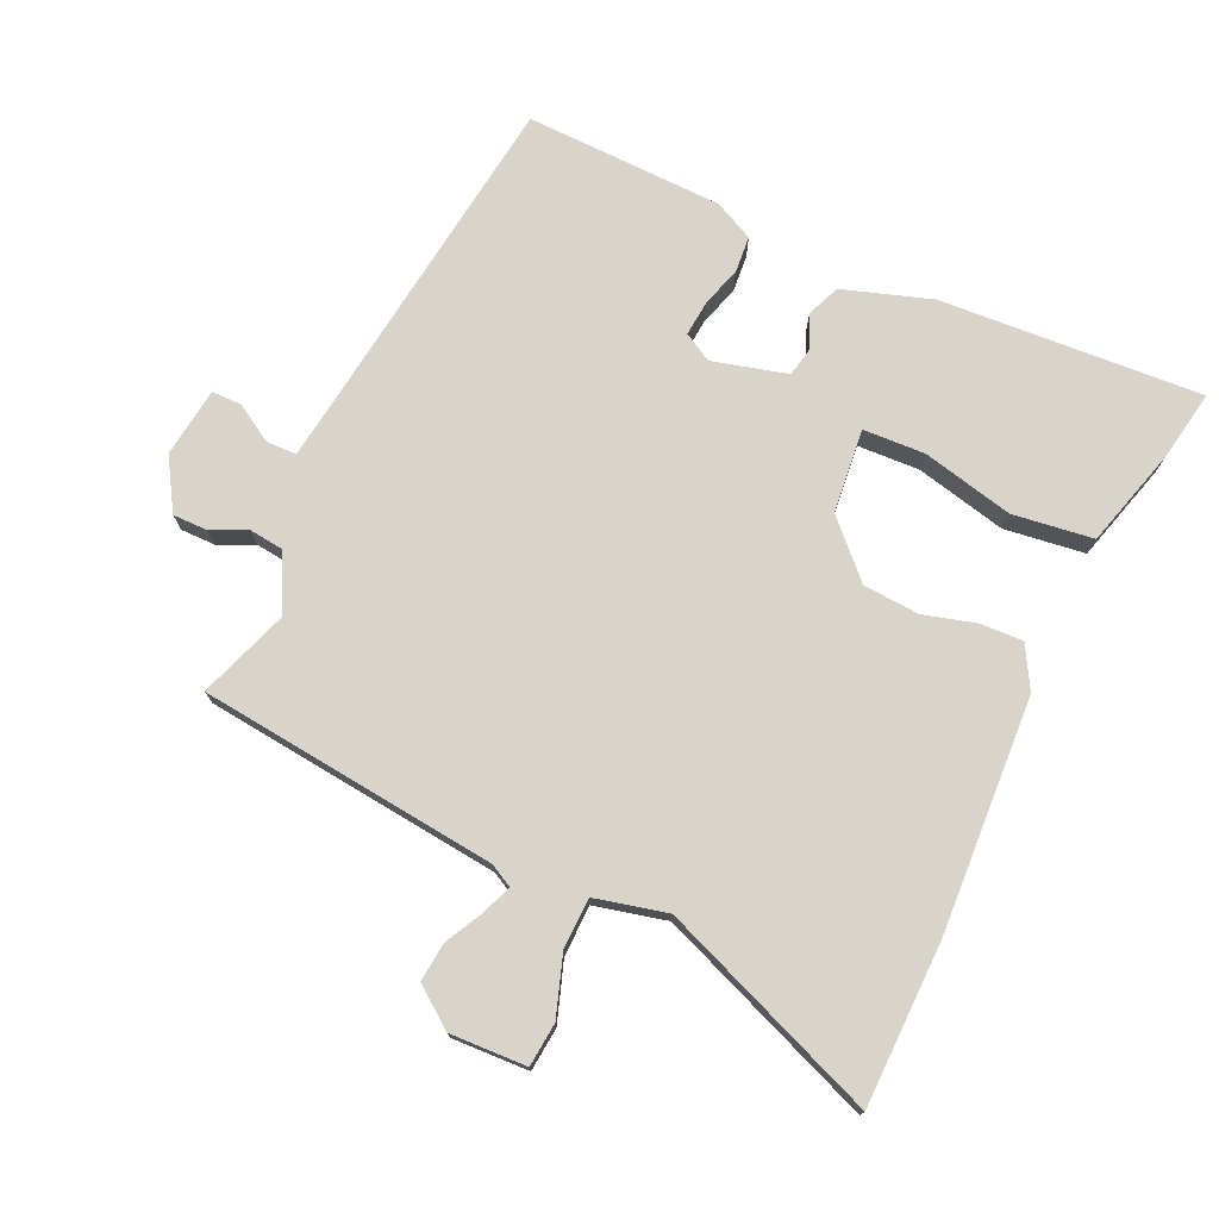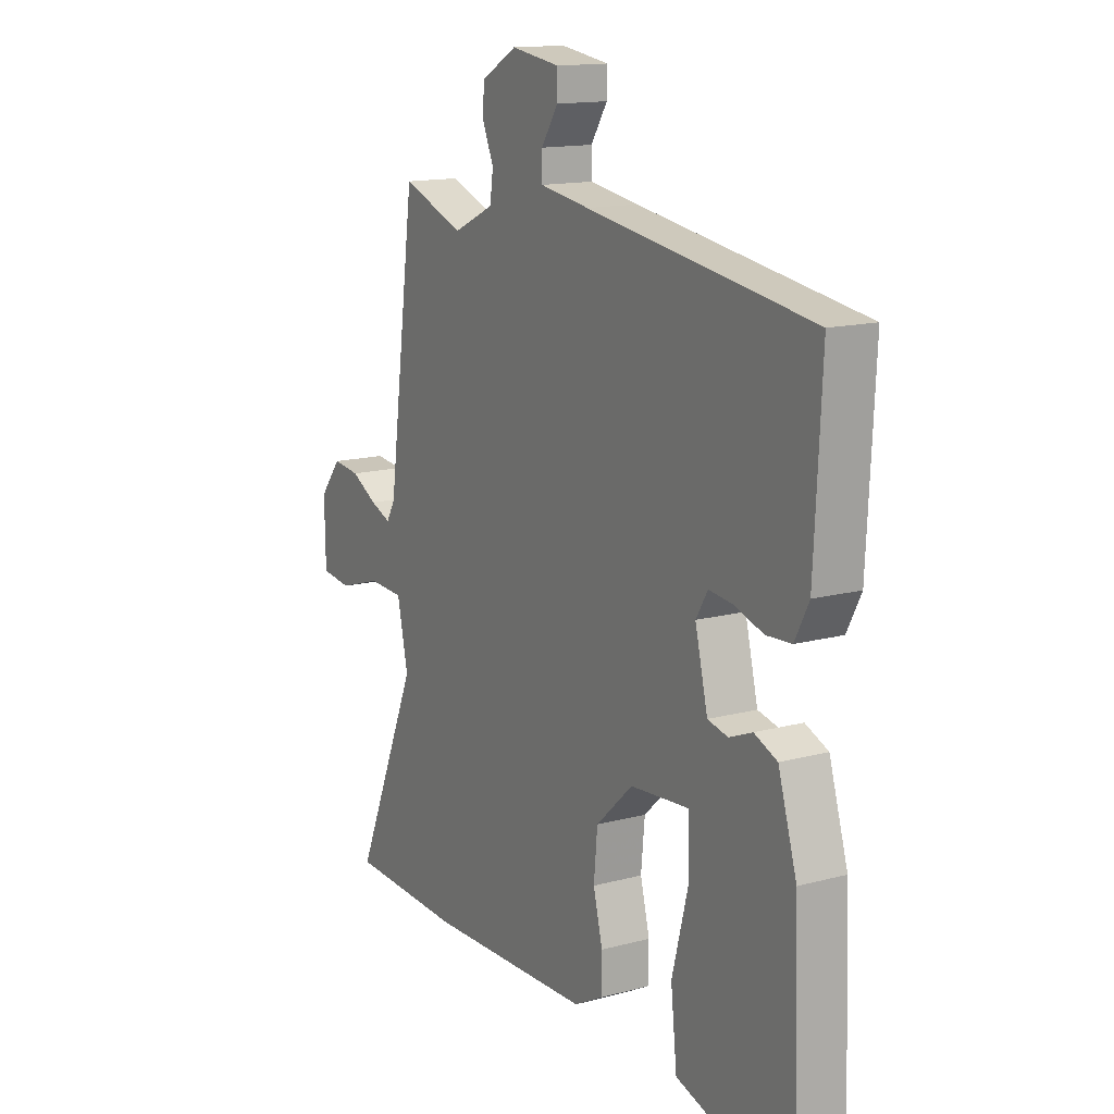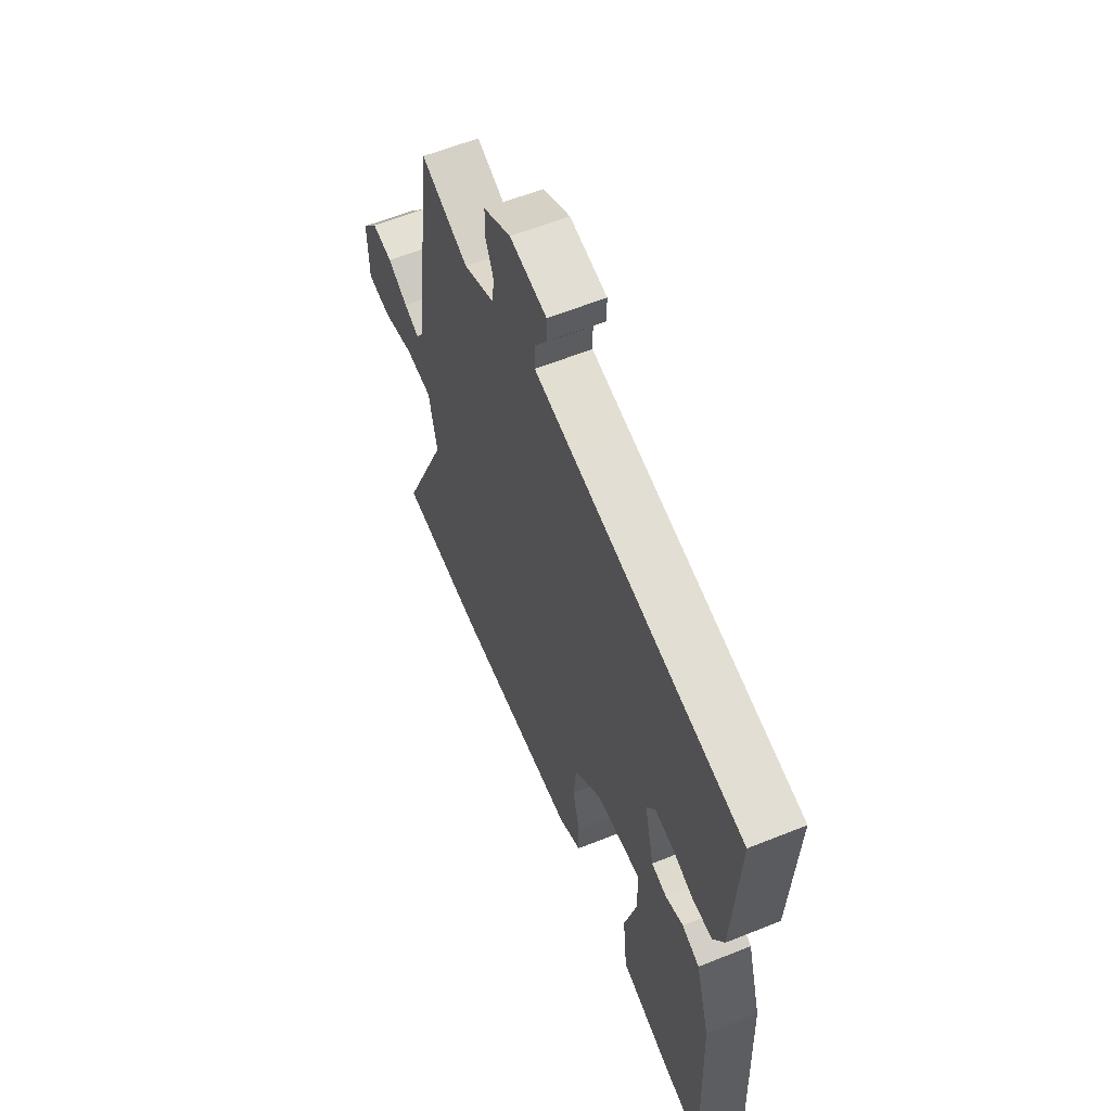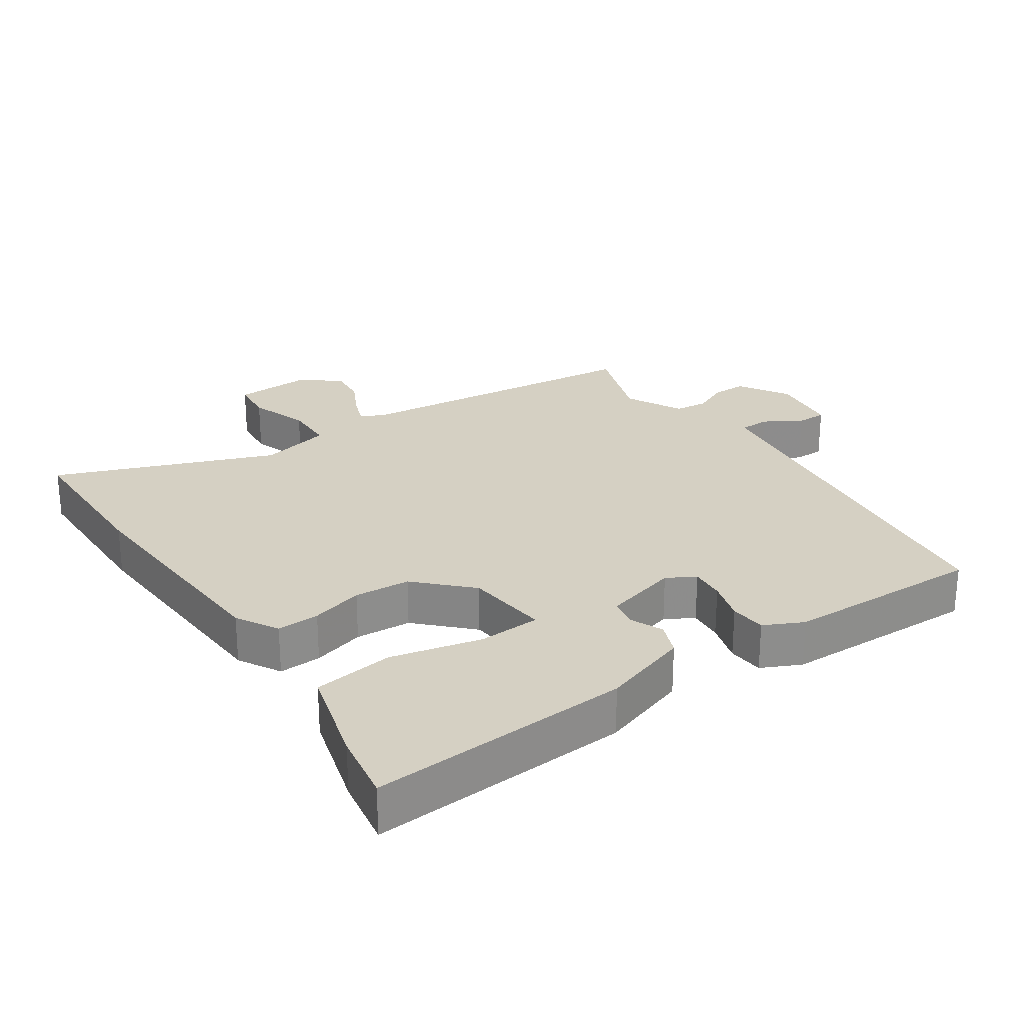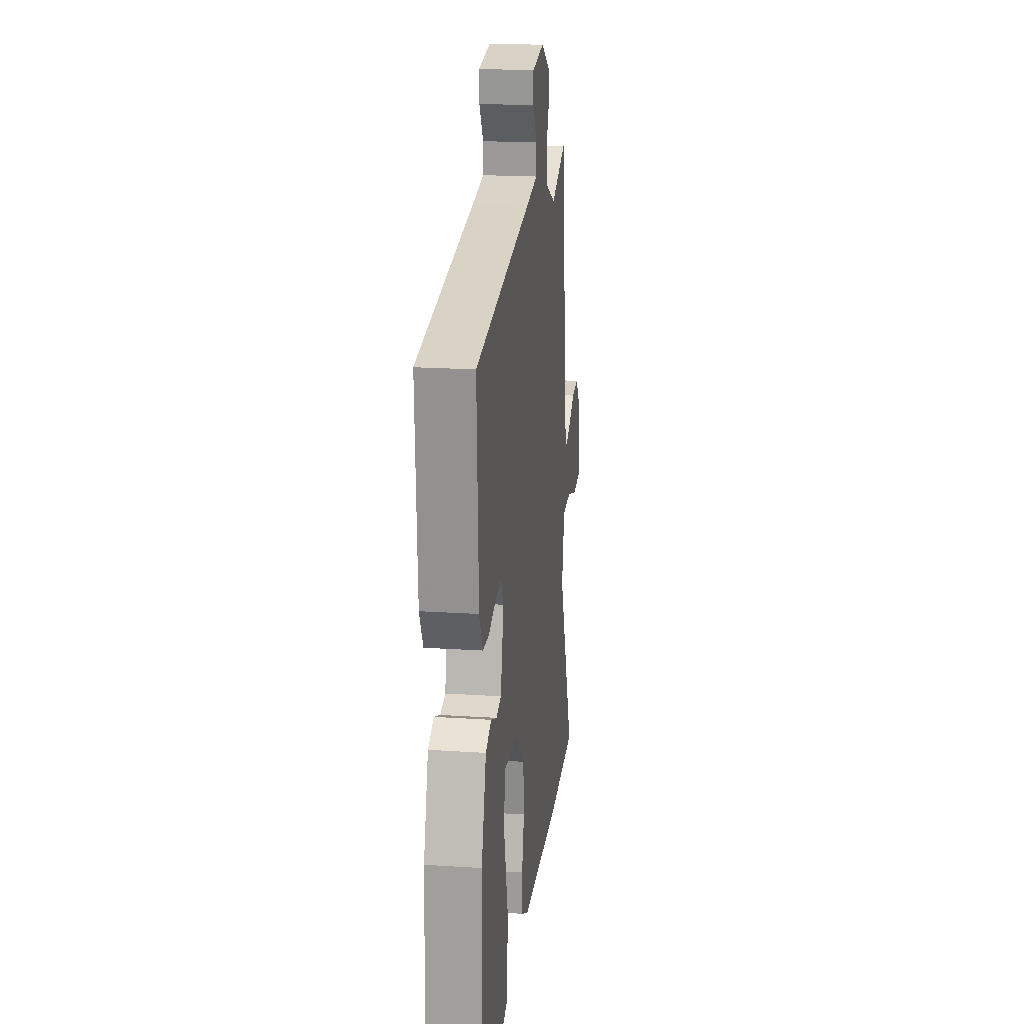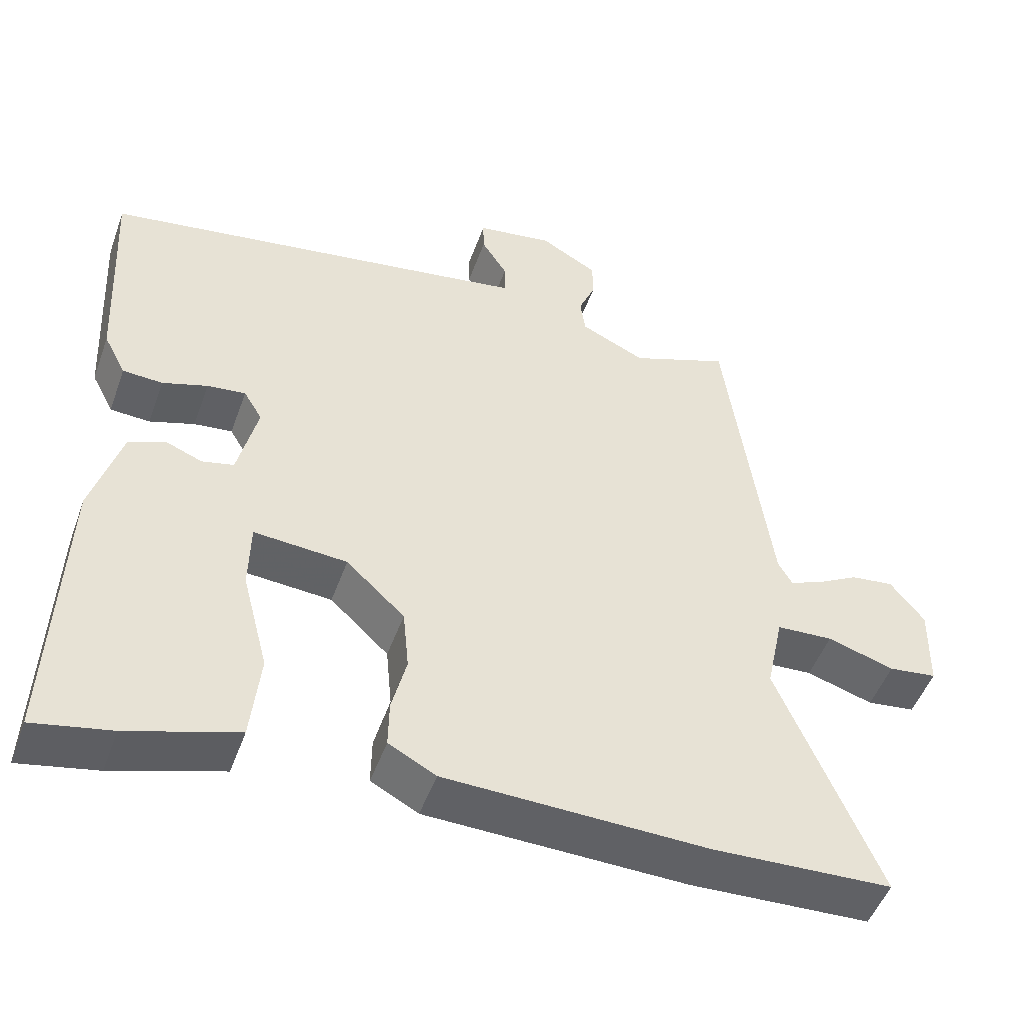
<metadata>
{"format":"obj","ext":"obj","renderer":"f3d","projection":"perspective","resolution":1024,"background":"white","views":[{"elev":75.0,"azim":113.3,"up":"+Y"},{"elev":14.3,"azim":-120.6,"up":"+Z"},{"elev":59.9,"azim":-112.4,"up":"+Z"},{"elev":26.0,"azim":-125.8,"up":"+Y"},{"elev":19.7,"azim":-83.0,"up":"+Z"},{"elev":-49.5,"azim":-19.6,"up":"+Z"}]}
</metadata>
<code>
v 0.434 0.07 0.517
v 0.494 0.07 0.07
v 0.513 0.07 0.037
v 0.557 0.07 0.055
v 0.613 0.07 0.086
v 0.671 0.07 0.093
v 0.717 0.07 0.035
v 0.715 0.07 -0.08
v 0.65 0.07 -0.088
v 0.56 0.07 -0.06
v 0.484 0.07 -0.064
v 0.461 0.07 -0.172
v 0.597 0.07 -0.496
v 0.354 0.07 -0.506
v 0.001 0.07 -0.496
v -0.063 0.07 -0.462
v -0.062 0.07 -0.398
v -0.042 0.07 -0.319
v -0.05 0.07 -0.235
v -0.129 0.07 -0.161
v -0.255 0.07 -0.151
v -0.257 0.07 -0.244
v -0.222 0.07 -0.38
v -0.235 0.07 -0.501
v -0.383 0.07 -0.547
v -0.488 0.07 -0.568
v -0.473 0.07 -0.175
v -0.433 0.07 -0.042
v -0.384 0.07 -0.021
v -0.334 0.07 -0.041
v -0.291 0.07 -0.031
v -0.264 0.07 0.081
v -0.289 0.07 0.123
v -0.341 0.07 0.117
v -0.402 0.07 0.097
v -0.456 0.07 0.1
v -0.486 0.07 0.158
v -0.501 0.07 0.454
v -0.021 0.07 0.529
v 0.084 0.07 0.546
v 0.084 0.07 0.591
v 0.049 0.07 0.646
v 0.048 0.07 0.691
v 0.152 0.07 0.707
v 0.229 0.07 0.663
v 0.23 0.07 0.611
v 0.207 0.07 0.557
v 0.214 0.07 0.507
v 0.301 0.07 0.466
v 0.434 0 0.517
v 0.494 0 0.07
v 0.513 0 0.037
v 0.557 0 0.055
v 0.613 0 0.086
v 0.671 0 0.093
v 0.717 0 0.035
v 0.715 0 -0.08
v 0.65 0 -0.088
v 0.56 0 -0.06
v 0.484 0 -0.064
v 0.461 0 -0.172
v 0.597 0 -0.496
v 0.354 0 -0.506
v 0.001 0 -0.496
v -0.063 0 -0.462
v -0.062 0 -0.398
v -0.042 0 -0.319
v -0.05 0 -0.235
v -0.129 0 -0.161
v -0.255 0 -0.151
v -0.257 0 -0.244
v -0.222 0 -0.38
v -0.235 0 -0.501
v -0.383 0 -0.547
v -0.488 0 -0.568
v -0.473 0 -0.175
v -0.433 0 -0.042
v -0.384 0 -0.021
v -0.334 0 -0.041
v -0.291 0 -0.031
v -0.264 0 0.081
v -0.289 0 0.123
v -0.341 0 0.117
v -0.402 0 0.097
v -0.456 0 0.1
v -0.486 0 0.158
v -0.501 0 0.454
v -0.021 0 0.529
v 0.084 0 0.546
v 0.084 0 0.591
v 0.049 0 0.646
v 0.048 0 0.691
v 0.152 0 0.707
v 0.229 0 0.663
v 0.23 0 0.611
v 0.207 0 0.557
v 0.214 0 0.507
v 0.301 0 0.466
f 45 46 47
f 44 45 47
f 43 44 47
f 42 43 47
f 41 42 47
f 40 41 47 48
f 39 40 48 49
f 38 39 49
f 37 38 49
f 36 37 49
f 35 36 49
f 34 35 49
f 28 29 30
f 27 28 30
f 26 27 30
f 25 26 30
f 24 25 30
f 23 24 30
f 22 23 30
f 21 22 30 31
f 20 21 31 32
f 16 17 18
f 15 16 18
f 14 15 18
f 13 14 18
f 12 13 18
f 11 12 18 19
f 8 9 10
f 7 8 10
f 6 7 10
f 5 6 10
f 4 5 10
f 3 4 10 11
f 19 20 32
f 11 19 32
f 3 11 32
f 2 3 32
f 33 34 49 1
f 1 2 32 33
f 96 95 94
f 96 94 93
f 96 93 92
f 96 92 91
f 96 91 90
f 97 96 90 89
f 98 97 89 88
f 98 88 87
f 98 87 86
f 98 86 85
f 98 85 84
f 98 84 83
f 79 78 77
f 79 77 76
f 79 76 75
f 79 75 74
f 79 74 73
f 79 73 72
f 79 72 71
f 80 79 71 70
f 81 80 70 69
f 67 66 65
f 67 65 64
f 67 64 63
f 67 63 62
f 67 62 61
f 68 67 61 60
f 59 58 57
f 59 57 56
f 59 56 55
f 59 55 54
f 59 54 53
f 60 59 53 52
f 81 69 68
f 81 68 60
f 81 60 52
f 81 52 51
f 50 98 83 82
f 82 81 51 50
f 1 50 51 2
f 2 51 52 3
f 3 52 53 4
f 4 53 54 5
f 5 54 55 6
f 6 55 56 7
f 7 56 57 8
f 8 57 58 9
f 9 58 59 10
f 10 59 60 11
f 11 60 61 12
f 12 61 62 13
f 13 62 63 14
f 14 63 64 15
f 15 64 65 16
f 16 65 66 17
f 17 66 67 18
f 18 67 68 19
f 19 68 69 20
f 20 69 70 21
f 21 70 71 22
f 22 71 72 23
f 23 72 73 24
f 24 73 74 25
f 25 74 75 26
f 26 75 76 27
f 27 76 77 28
f 28 77 78 29
f 29 78 79 30
f 30 79 80 31
f 31 80 81 32
f 32 81 82 33
f 33 82 83 34
f 34 83 84 35
f 35 84 85 36
f 36 85 86 37
f 37 86 87 38
f 38 87 88 39
f 39 88 89 40
f 40 89 90 41
f 41 90 91 42
f 42 91 92 43
f 43 92 93 44
f 44 93 94 45
f 45 94 95 46
f 46 95 96 47
f 47 96 97 48
f 48 97 98 49
f 49 98 50 1

</code>
